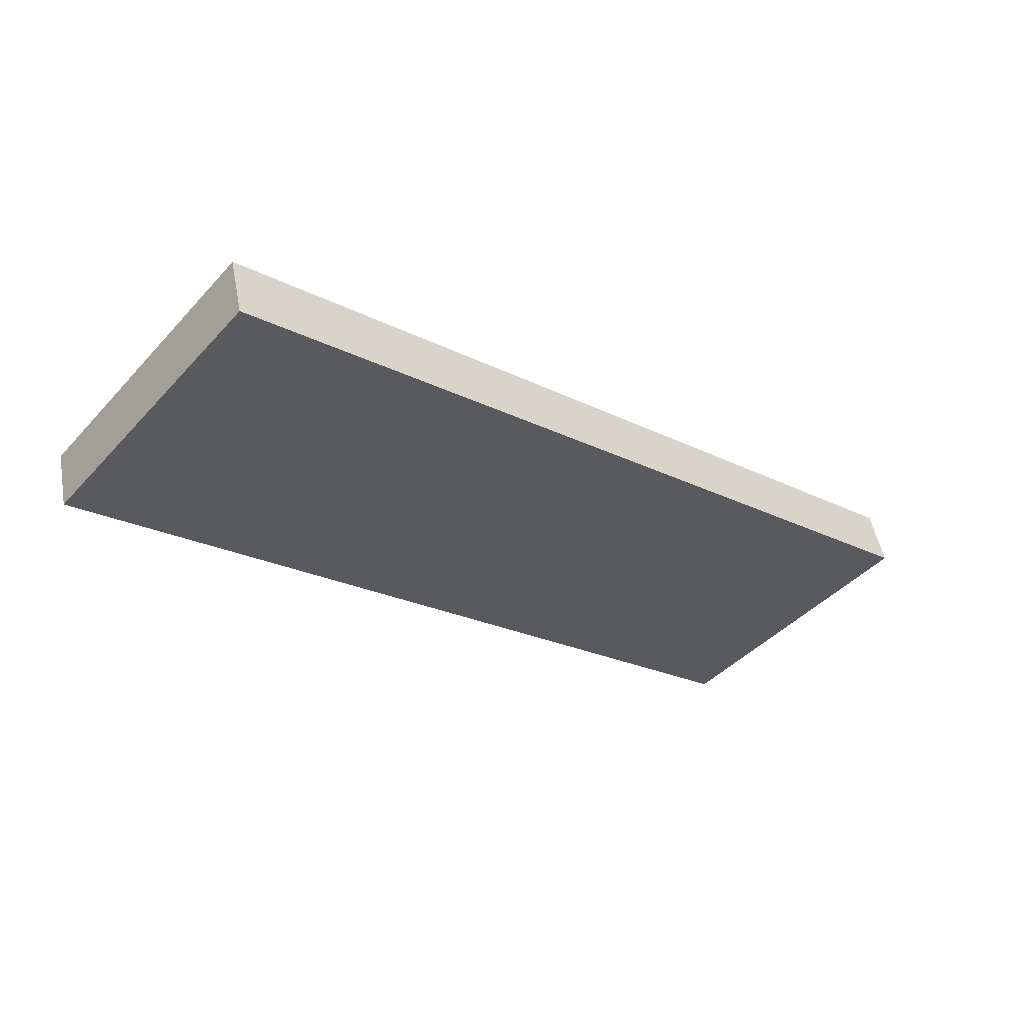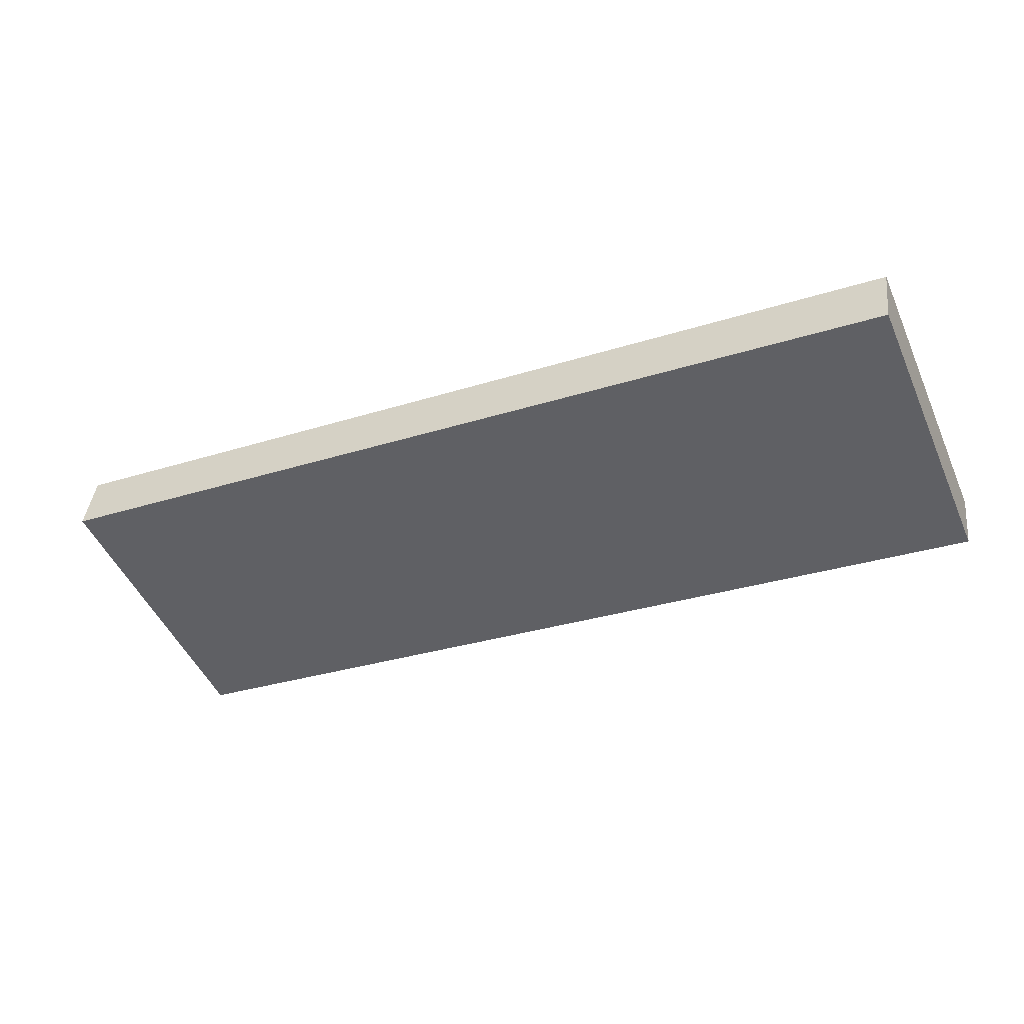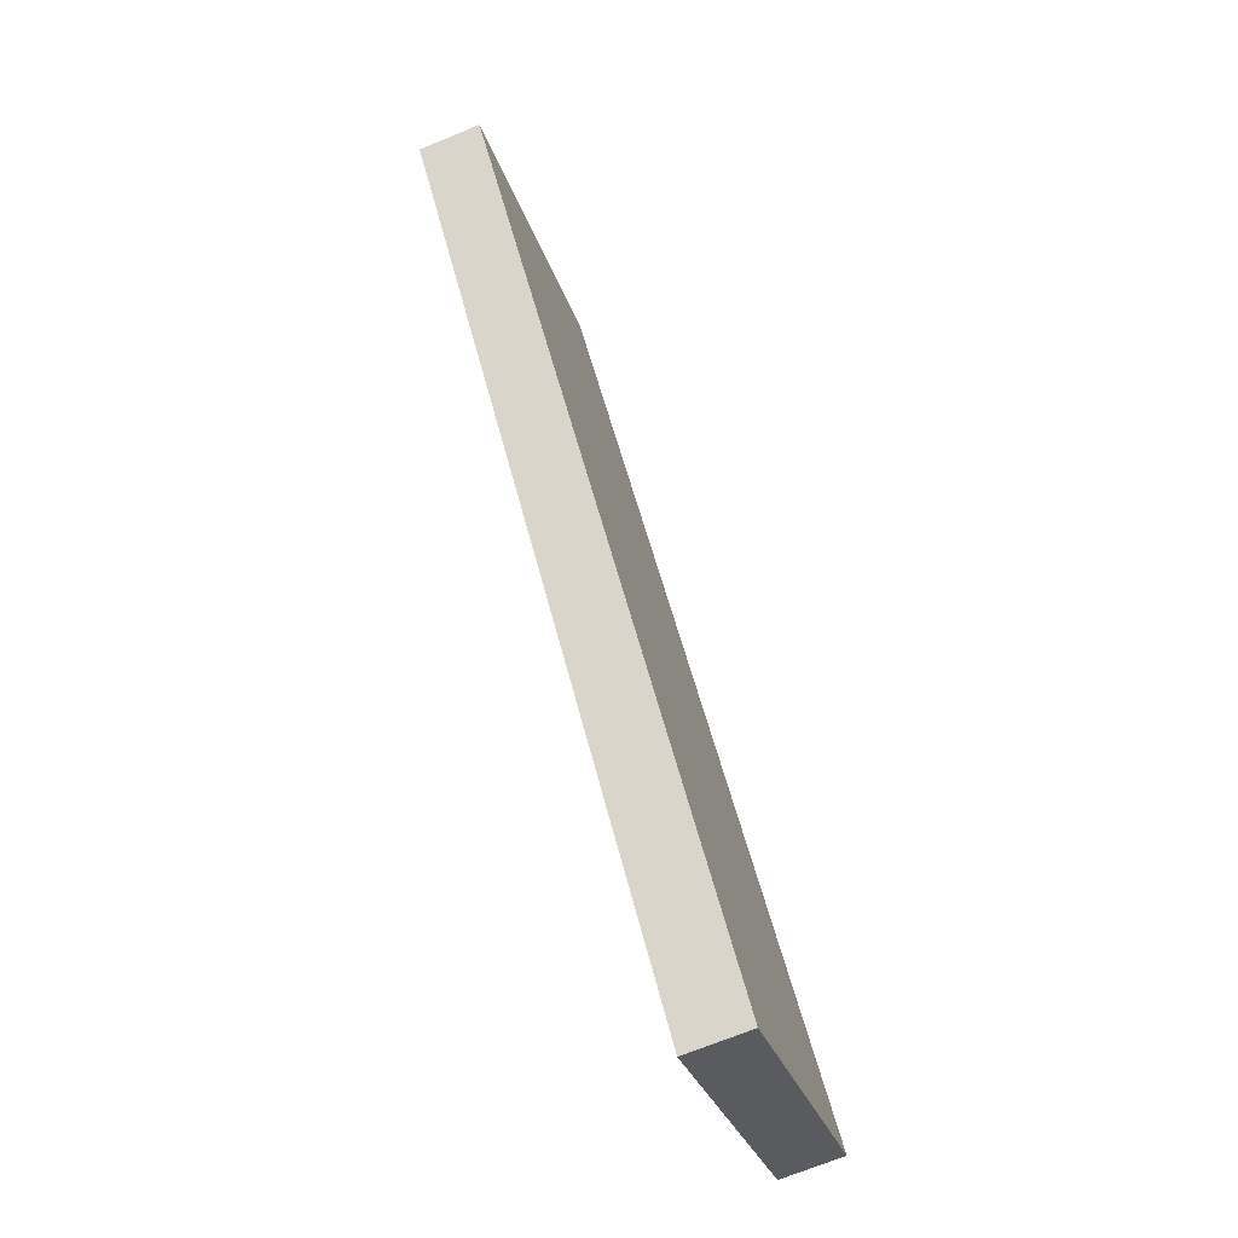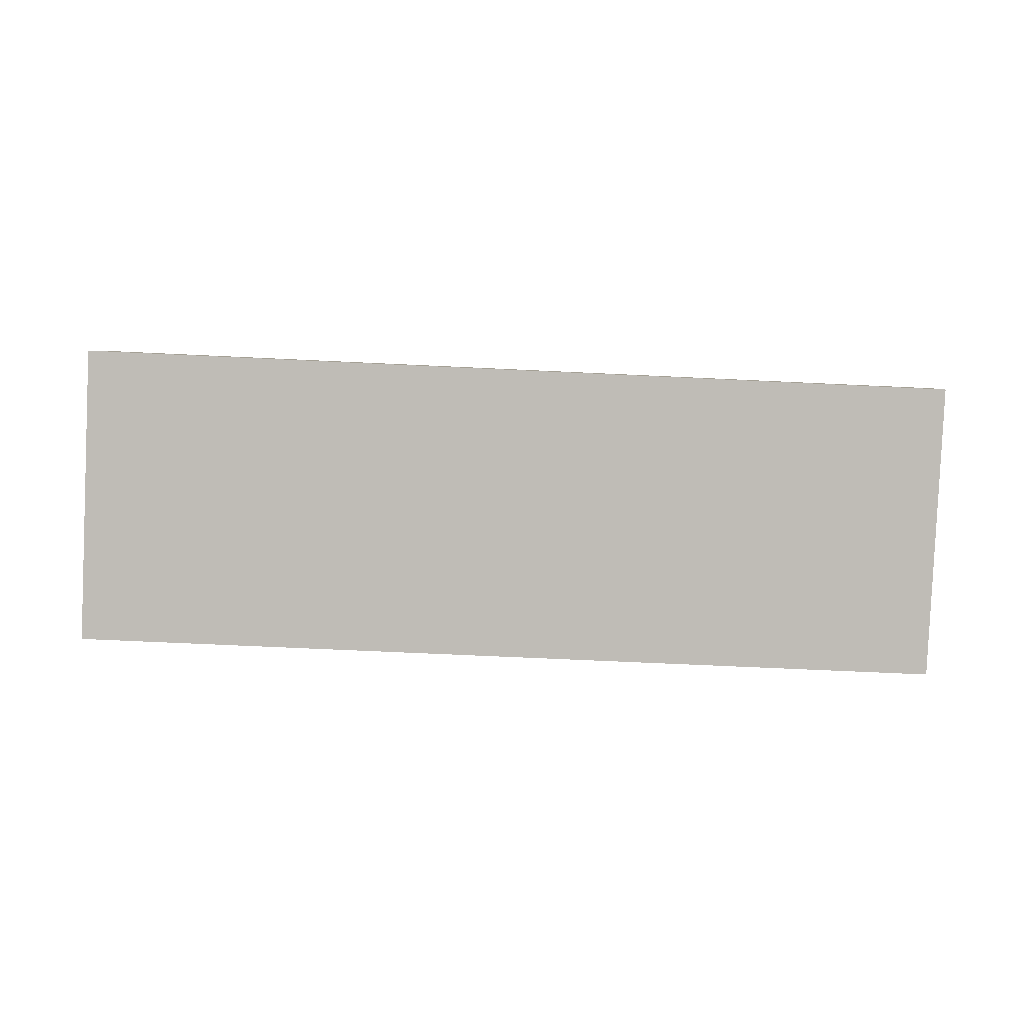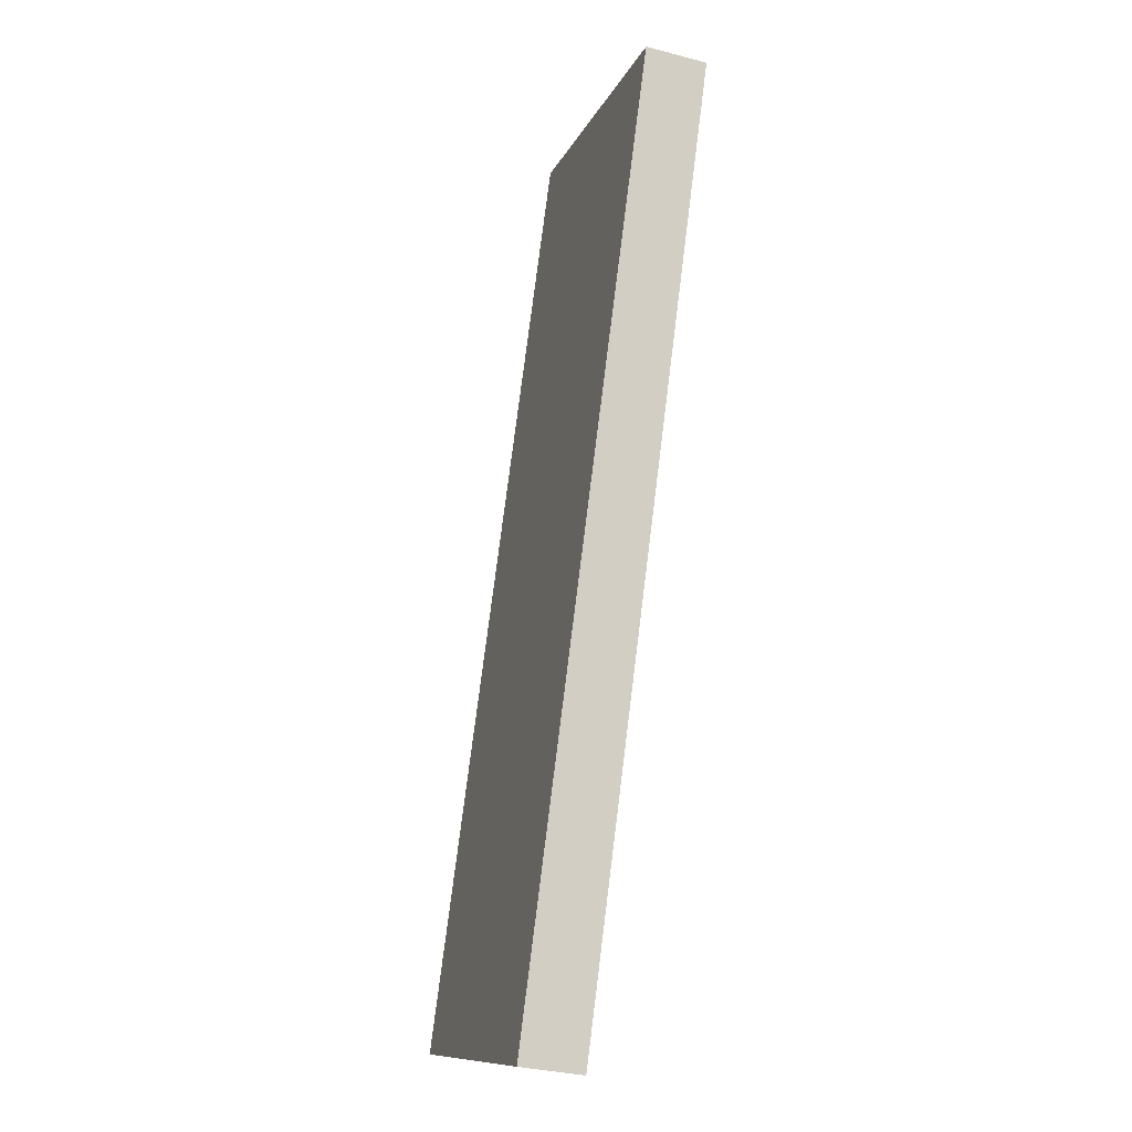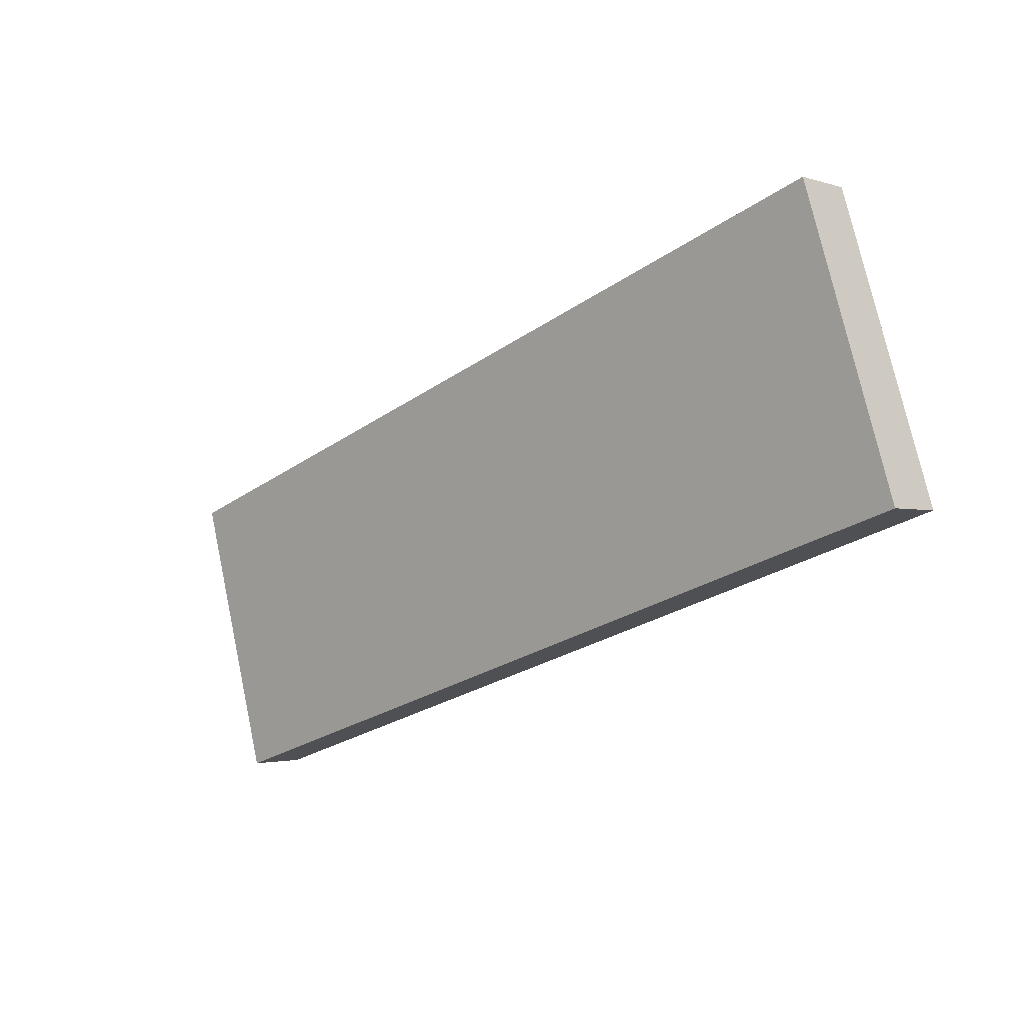
<metadata>
{"format":"obj","ext":"obj","renderer":"f3d","projection":"perspective","resolution":1024,"background":"white","views":[{"elev":-22.3,"azim":137.9,"up":"+Z"},{"elev":-30.4,"azim":-155.7,"up":"+Z"},{"elev":55.1,"azim":76.0,"up":"+Y"},{"elev":-67.7,"azim":176.9,"up":"+Z"},{"elev":76.5,"azim":-82.8,"up":"+Y"},{"elev":-26.7,"azim":47.4,"up":"+Y"}]}
</metadata>
<code>
o Cube
v 1.78 -0.5551 -0.1896
v 1.78 -0.623 0.03238
v -1.793 -0.6007 0.03749
v -1.793 -0.5329 -0.1845
v 1.788 0.6007 0.1639
v 1.788 0.5329 0.3858
v -1.785 0.5551 0.3909
v -1.785 0.623 0.169
f 1 2 3 4
f 5 8 7 6
f 1 5 6 2
f 2 6 7 3
f 3 7 8 4
f 5 1 4 8

</code>
